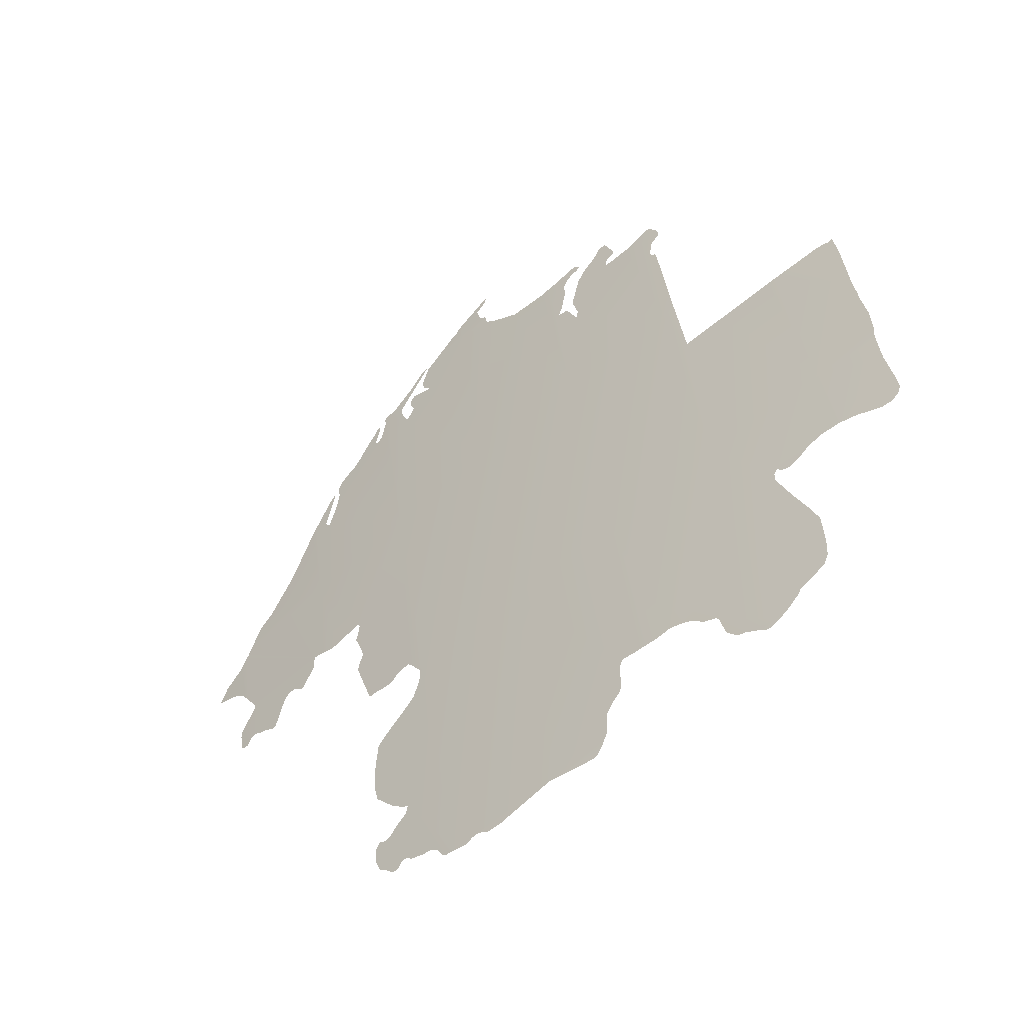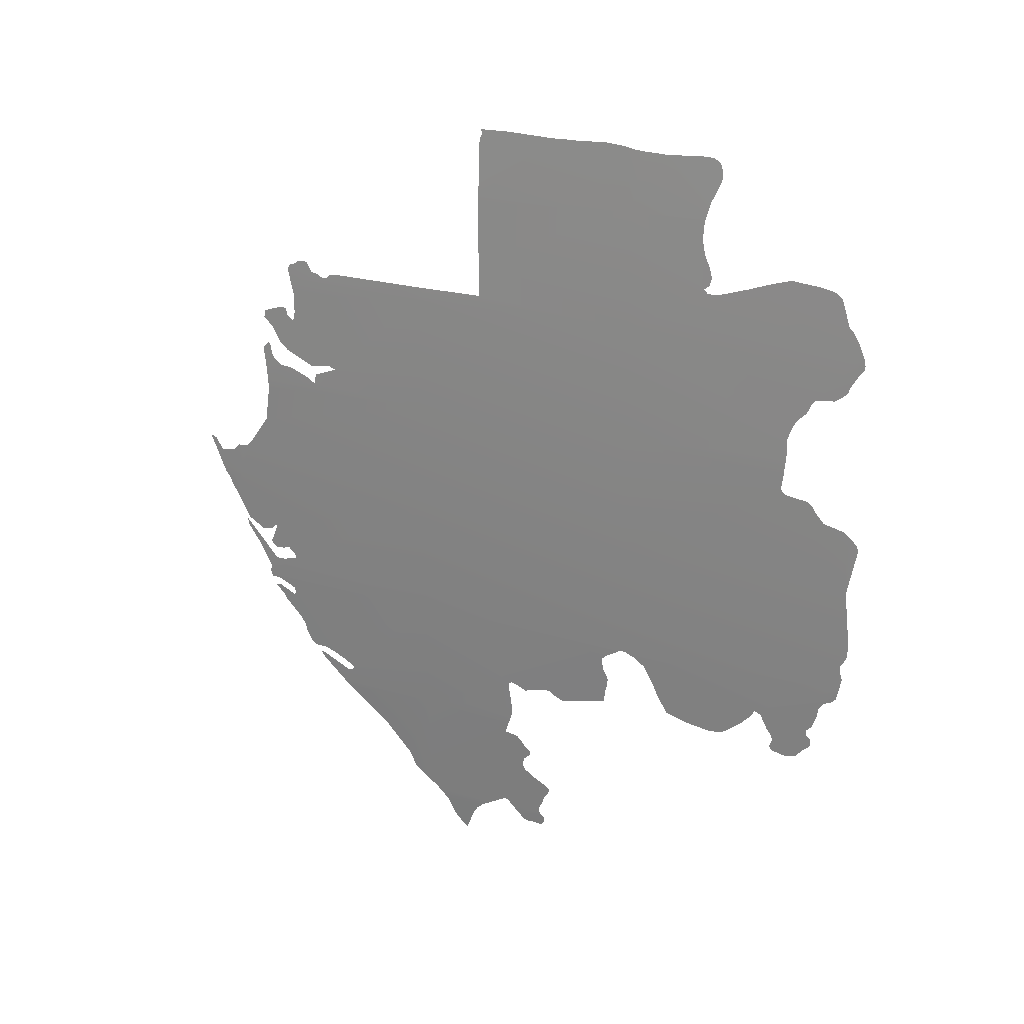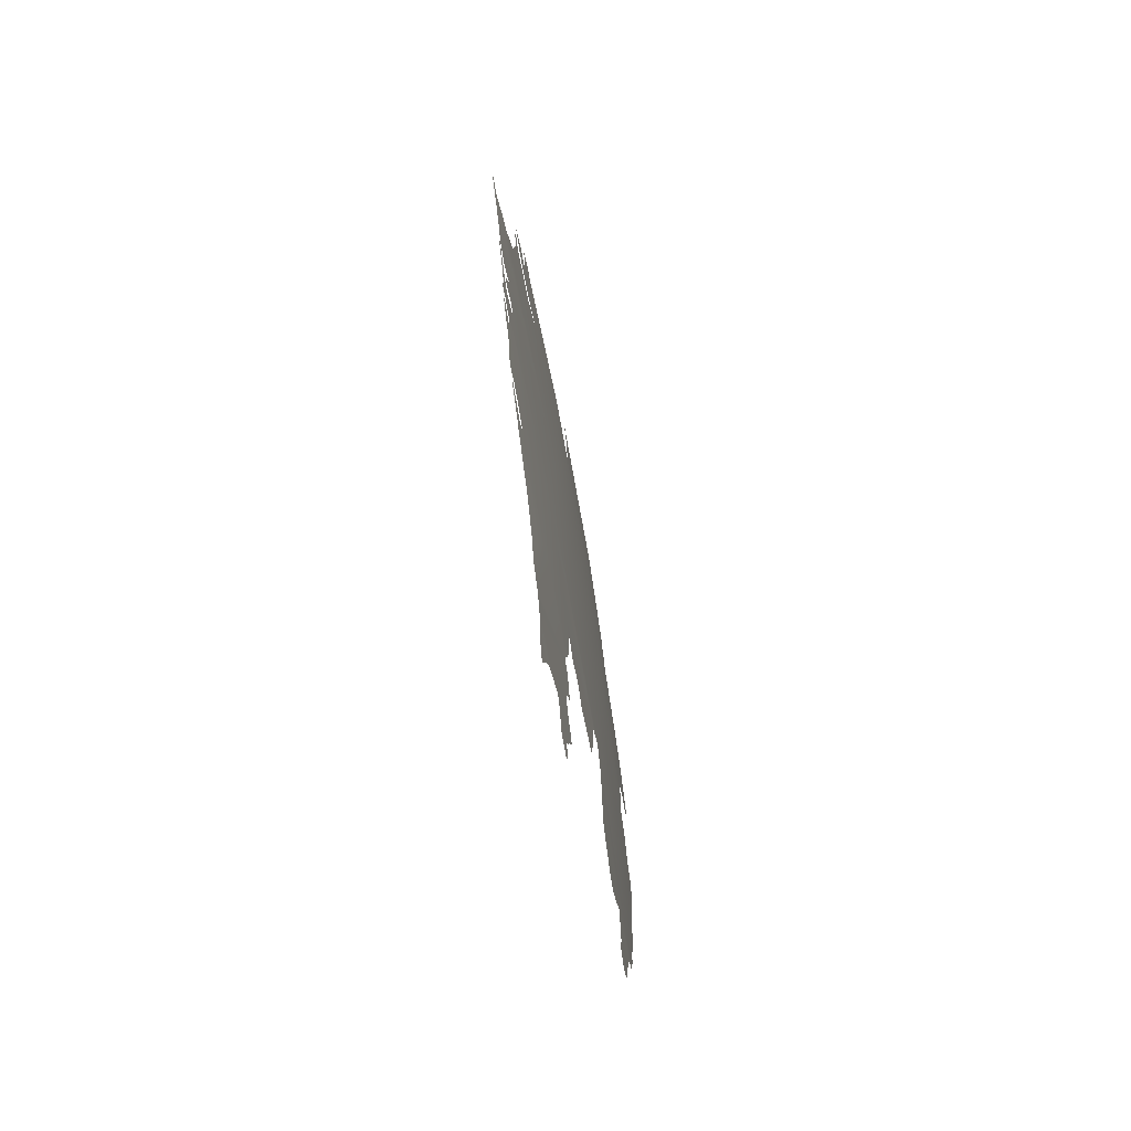
<metadata>
{"format":"obj","ext":"obj","renderer":"f3d","projection":"perspective","resolution":1024,"background":"white","views":[{"elev":-62.2,"azim":130.9,"up":"+Z"},{"elev":22.5,"azim":127.3,"up":"+Y"},{"elev":-71.2,"azim":21.9,"up":"+Y"}]}
</metadata>
<code>
o 0_Gabon_sphere.001
v 4.842 0.07853 -1.243
v 4.842 -0.07854 -1.243
v 4.841 -0.1571 -1.243
v 4.877 0.1571 -1.09
v 4.879 0.07853 -1.091
v 4.88 -3e-06 -1.091
v 4.879 -0.07854 -1.091
v 4.877 -0.1571 -1.09
v 4.911 0.07853 -0.9368
v 4.911 -3e-06 -0.9369
v 4.911 -0.07854 -0.9368
v 4.909 -0.1571 -0.9364
v 4.906 -0.2355 -0.9359
v 4.938 -0.07854 -0.7821
v 4.842 0.08486 -1.243
v 4.877 -0.1595 -1.09
v 4.933 -3e-06 -0.8109
v 4.842 0.06697 -1.243
v 4.876 0.1976 -1.09
v 4.843 -0.04348 -1.243
v 4.892 -0.2355 -1.003
v 4.932 -0.1571 -0.8038
v 4.938 -0.0554 -0.7821
v 4.842 0.07853 -1.246
v 4.9 -0.314 -0.9424
v 4.892 -0.314 -0.9829
v 4.887 -0.314 -1.004
v 4.883 -0.314 -1.025
v 4.919 -0.2355 -0.8632
v 4.937 -0.1029 -0.782
v 4.84 -0.1585 -1.243
v 4.865 0.1571 -1.139
v 4.853 -3e-06 -1.2
v 4.911 0.08739 -0.9367
v 4.842 -0.07854 -1.245
v 4.902 -0.3073 -0.9351
v 4.9 0.1571 -0.9818
v 4.94 -0.07854 -0.7681
v 4.929 0.07853 -0.8334
v 4.84 -0.1571 -1.243
v 4.938 -0.09349 -0.777
v 4.939 -0.08944 -0.7742
v 4.939 -0.08256 -0.7714
v 4.94 -0.07972 -0.7686
v 4.899 0.1689 -0.9816
v 4.898 0.1891 -0.9814
v 4.898 0.1949 -0.9823
v 4.898 0.1973 -0.9834
v 4.898 0.2006 -0.9829
v 4.894 0.2009 -1.001
v 4.887 0.1994 -1.033
v 4.884 0.1996 -1.048
v 4.883 0.1993 -1.052
v 4.88 0.2003 -1.069
v 4.877 0.199 -1.084
v 4.892 -0.2416 -1
v 4.892 -0.2474 -0.9987
v 4.89 -0.2491 -1.007
v 4.89 -0.2518 -1.01
v 4.889 -0.2561 -1.013
v 4.888 -0.2602 -1.018
v 4.887 -0.2626 -1.018
v 4.888 -0.2672 -1.013
v 4.888 -0.2727 -1.011
v 4.888 -0.2771 -1.014
v 4.886 -0.2816 -1.019
v 4.884 -0.2863 -1.028
v 4.883 -0.2894 -1.032
v 4.883 -0.2922 -1.032
v 4.883 -0.2983 -1.028
v 4.884 -0.3034 -1.026
v 4.884 -0.308 -1.023
v 4.883 -0.3122 -1.024
v 4.889 -0.3074 -0.998
v 4.89 -0.307 -0.9952
v 4.901 -0.3106 -0.9392
v 4.841 0.0741 -1.247
v 4.842 0.07082 -1.246
v 4.842 -0.08482 -1.244
v 4.841 -0.09632 -1.245
v 4.841 -0.1073 -1.246
v 4.84 -0.1233 -1.248
v 4.84 -0.1331 -1.247
v 4.841 -0.139 -1.243
v 4.841 -0.1437 -1.243
v 4.84 -0.1493 -1.245
v 4.933 0.01012 -0.8101
v 4.934 0.02519 -0.8081
v 4.933 0.02999 -0.8126
v 4.933 0.02682 -0.8144
v 4.932 0.02147 -0.8153
v 4.932 0.0175 -0.8175
v 4.931 0.01395 -0.8224
v 4.93 0.01301 -0.8315
v 4.927 0.007425 -0.8456
v 4.926 0.003871 -0.8506
v 4.926 0.01097 -0.852
v 4.923 0.01703 -0.8682
v 4.924 0.0192 -0.8633
v 4.927 0.01681 -0.8489
v 4.93 0.02584 -0.8291
v 4.931 0.03159 -0.8225
v 4.932 0.04248 -0.8164
v 4.933 0.04819 -0.81
v 4.933 0.05331 -0.8105
v 4.931 0.05803 -0.8247
v 4.93 0.05749 -0.8284
v 4.93 0.05186 -0.8299
v 4.929 0.04956 -0.8337
v 4.929 0.05032 -0.8352
v 4.929 0.05513 -0.8358
v 4.929 0.06803 -0.8359
v 4.866 0.1561 -1.139
v 4.866 0.1438 -1.138
v 4.866 0.134 -1.14
v 4.865 0.1269 -1.143
v 4.865 0.1193 -1.145
v 4.865 0.1139 -1.144
v 4.866 0.1116 -1.14
v 4.866 0.109 -1.143
v 4.865 0.1083 -1.148
v 4.863 0.1106 -1.156
v 4.859 0.1147 -1.169
v 4.855 0.1206 -1.185
v 4.852 0.1238 -1.197
v 4.848 0.1218 -1.215
v 4.846 0.1196 -1.224
v 4.845 0.1154 -1.23
v 4.844 0.09781 -1.235
v 4.843 0.09514 -1.238
v 4.842 0.08765 -1.242
v 4.854 -0.007916 -1.199
v 4.854 -0.01773 -1.198
v 4.853 -0.02116 -1.201
v 4.849 -0.02356 -1.215
v 4.849 -0.02551 -1.218
v 4.848 -0.03157 -1.222
v 4.847 -0.03728 -1.227
v 4.843 -0.04088 -1.24
v 4.841 -0.1649 -1.241
v 4.841 -0.1675 -1.239
v 4.842 -0.1704 -1.233
v 4.843 -0.1746 -1.23
v 4.843 -0.1812 -1.229
v 4.843 -0.1902 -1.226
v 4.844 -0.1935 -1.222
v 4.844 -0.1976 -1.222
v 4.843 -0.2007 -1.225
v 4.843 -0.2054 -1.225
v 4.844 -0.2109 -1.219
v 4.845 -0.2152 -1.216
v 4.846 -0.2173 -1.208
v 4.849 -0.2151 -1.199
v 4.849 -0.212 -1.197
v 4.849 -0.2071 -1.199
v 4.849 -0.2033 -1.198
v 4.85 -0.1992 -1.195
v 4.852 -0.1888 -1.19
v 4.853 -0.1866 -1.186
v 4.853 -0.1908 -1.184
v 4.855 -0.1988 -1.176
v 4.858 -0.209 -1.163
v 4.86 -0.2098 -1.154
v 4.864 -0.2067 -1.137
v 4.867 -0.2018 -1.123
v 4.87 -0.1899 -1.116
v 4.871 -0.18 -1.112
v 4.873 -0.1685 -1.107
v 4.875 -0.1631 -1.1
v 4.876 -0.1596 -1.093
v 4.932 -0.1552 -0.8031
v 4.932 -0.1506 -0.804
v 4.934 -0.1333 -0.7954
v 4.936 -0.1203 -0.7865
v 4.936 -0.1142 -0.7851
v 4.932 -0.1424 -0.8092
v 4.931 -0.1429 -0.8125
v 4.93 -0.1426 -0.8167
v 4.929 -0.1395 -0.8268
v 4.929 -0.1357 -0.8249
v 4.93 -0.1316 -0.8204
v 4.931 -0.1335 -0.816
v 4.932 -0.1339 -0.8103
v 4.932 -0.1322 -0.8073
v 4.932 -0.1293 -0.8059
v 4.932 -0.1156 -0.8117
v 4.932 -0.1163 -0.8092
v 4.932 -0.1187 -0.8074
v 4.933 -0.1199 -0.8043
v 4.934 -0.1206 -0.7994
v 4.936 -0.1133 -0.7875
v 4.905 -0.2964 -0.9216
v 4.906 -0.2859 -0.9169
v 4.911 -0.2628 -0.8967
v 4.918 -0.2397 -0.8676
v 4.942 -0.05157 -0.7564
v 4.941 -0.05365 -0.7611
v 4.94 -0.06181 -0.7666
v 4.939 -0.0601 -0.7775
v 4.938 -0.05538 -0.7817
v 4.91 0.08738 -0.9418
v 4.905 0.0873 -0.965
v 4.901 0.08725 -0.9825
v 4.901 0.09781 -0.9824
v 4.901 0.1141 -0.9822
v 4.9 0.1334 -0.982
v 4.9 0.1518 -0.9818
v 4.877 -0.1594 -1.089
v 4.879 -0.1658 -1.079
v 4.88 -0.1683 -1.076
v 4.879 -0.1736 -1.076
v 4.879 -0.1786 -1.077
v 4.879 -0.1811 -1.078
v 4.878 -0.1843 -1.08
v 4.878 -0.1893 -1.079
v 4.878 -0.1959 -1.077
v 4.878 -0.2033 -1.077
v 4.885 -0.2105 -1.044
v 4.886 -0.2079 -1.038
v 4.887 -0.2046 -1.034
v 4.888 -0.2051 -1.029
v 4.891 -0.2089 -1.015
v 4.892 -0.2063 -1.01
v 4.893 -0.2044 -1.005
v 4.893 -0.206 -1.002
v 4.893 -0.2091 -1.002
v 4.892 -0.2264 -1.005
v 4.892 -0.233 -1.004
v 4.882 -0.3162 -1.028
v 4.882 -0.3197 -1.027
v 4.883 -0.3224 -1.024
v 4.884 -0.3218 -1.019
v 4.885 -0.3222 -1.015
v 4.886 -0.3211 -1.01
v 4.893 -0.3175 -0.9767
v 4.894 -0.3219 -0.972
v 4.894 -0.3281 -0.9681
v 4.894 -0.3415 -0.9628
v 4.896 -0.3337 -0.9546
v 4.899 -0.3194 -0.9475
v 4.842 0.07867 -1.246
v 4.842 -0.04526 -1.245
v 4.841 -0.05004 -1.25
v 4.841 -0.05396 -1.25
v 4.841 -0.06971 -1.247
v 4.862 0.1825 -1.148
v 4.864 0.1676 -1.142
v 4.874 0.1969 -1.095
v 4.87 0.196 -1.113
v 4.865 0.1971 -1.135
v 4.863 0.1969 -1.142
v 4.862 0.1941 -1.147
v 4.862 0.1886 -1.149
v 4.843 0.06595 -1.243
v 4.844 0.05881 -1.238
v 4.844 0.05448 -1.237
v 4.845 0.05127 -1.233
v 4.846 0.0481 -1.229
v 4.849 0.04683 -1.217
v 4.849 0.04495 -1.215
v 4.85 0.03734 -1.212
v 4.852 0.03089 -1.205
v 4.853 0.02479 -1.202
v 4.853 0.01666 -1.2
v 4.853 0.006581 -1.2
v 4.929 0.08651 -0.8315
v 4.929 0.09006 -0.8328
v 4.928 0.09135 -0.8367
v 4.927 0.09379 -0.8401
v 4.927 0.09425 -0.8426
v 4.926 0.09379 -0.8474
v 4.926 0.08951 -0.8498
v 4.926 0.08716 -0.8511
v 4.925 0.08607 -0.856
v 4.924 0.08379 -0.86
v 4.923 0.08441 -0.8634
v 4.923 0.08707 -0.8662
v 4.922 0.08762 -0.8704
v 4.92 0.08758 -0.8833
v 4.918 0.08754 -0.8951
v 4.914 0.08746 -0.9185
v 4.937 -0.05556 -0.7854
v 4.937 -0.05448 -0.7891
v 4.936 -0.05003 -0.7938
v 4.934 -0.03065 -0.8076
v 4.933 -0.005077 -0.8113
v 4.922 -0.2197 -0.8466
v 4.923 -0.2153 -0.8434
v 4.922 -0.2158 -0.847
v 4.918 -0.2258 -0.8674
v 4.918 -0.2247 -0.8702
v 4.918 -0.2224 -0.8726
v 4.919 -0.2172 -0.8638
v 4.921 -0.2131 -0.8553
v 4.922 -0.2105 -0.8474
v 4.924 -0.2107 -0.8395
v 4.925 -0.2065 -0.8351
v 4.925 -0.2001 -0.8323
v 4.926 -0.1945 -0.8308
v 4.927 -0.1888 -0.8274
v 4.929 -0.1769 -0.8162
v 4.93 -0.1723 -0.8135
v 4.931 -0.166 -0.8074
v 4.931 -0.1652 -0.8111
v 4.928 -0.1712 -0.8232
v 4.928 -0.1688 -0.8242
v 4.928 -0.1653 -0.8232
v 4.931 -0.1596 -0.8112
v 4.932 -0.1592 -0.8046
f 121 120 5
f 134 133 7
f 2 8 3
f 51 50 45
f 4 206 205
f 6 9 10
f 6 11 7
f 8 11 12
f 275 273 39
f 10 96 17
f 284 283 14
f 11 180 179
f 295 294 299
f 199 198 38
f 41 30 14
f 59 57 63
f 77 24 1
f 2 3 84
f 143 159 158
f 13 194 193
f 218 216 212
f 240 236 235
f 230 229 28
f 241 1 24
f 20 2 245
f 31 40 3
f 249 248 4
f 262 260 5
f 5 1 121
f 1 15 131
f 122 1 123
f 131 130 1
f 129 128 126
f 128 127 126
f 130 129 1
f 32 4 113
f 4 5 119
f 113 4 114
f 114 4 115
f 1 122 121
f 1 129 123
f 126 125 129
f 125 124 129
f 124 123 129
f 115 4 119
f 117 116 119
f 116 115 119
f 119 118 117
f 120 119 5
f 7 2 134
f 2 20 138
f 20 139 138
f 137 136 135
f 2 138 134
f 137 135 134
f 138 137 134
f 33 6 132
f 6 7 133
f 133 132 6
f 2 7 8
f 37 4 51
f 4 19 55
f 53 4 54
f 55 54 4
f 53 52 4
f 52 51 4
f 45 37 51
f 47 46 50
f 46 45 50
f 50 49 48
f 48 47 50
f 5 4 205
f 4 37 207
f 4 207 206
f 34 9 201
f 9 5 203
f 202 201 9
f 205 204 5
f 204 203 5
f 203 202 9
f 6 5 9
f 6 10 11
f 8 7 11
f 39 9 275
f 9 34 281
f 9 281 280
f 267 266 268
f 266 39 268
f 270 269 272
f 269 268 272
f 9 280 276
f 275 9 276
f 280 279 276
f 279 278 276
f 278 277 276
f 275 274 273
f 268 39 273
f 272 271 270
f 273 272 268
f 10 9 98
f 9 39 112
f 9 112 98
f 98 112 99
f 89 88 90
f 88 87 91
f 91 90 88
f 112 111 99
f 111 110 99
f 91 87 92
f 87 17 93
f 92 87 93
f 110 109 101
f 108 107 106
f 108 106 103
f 106 105 103
f 105 104 103
f 103 102 109
f 102 101 109
f 101 100 110
f 100 99 110
f 98 97 96
f 109 108 103
f 95 94 17
f 94 93 17
f 96 95 17
f 10 98 96
f 14 11 284
f 11 10 285
f 10 17 286
f 10 286 285
f 282 23 14
f 283 282 14
f 11 285 284
f 22 12 179
f 12 11 179
f 11 14 186
f 14 30 186
f 30 191 187
f 191 190 187
f 190 189 187
f 189 188 187
f 171 22 172
f 186 185 182
f 185 184 183
f 30 187 186
f 175 174 173
f 176 175 173
f 176 173 172
f 177 176 172
f 185 183 182
f 182 181 186
f 177 172 22
f 178 177 22
f 11 186 180
f 186 181 180
f 179 178 22
f 29 13 292
f 13 12 292
f 12 22 308
f 22 309 308
f 288 287 289
f 287 29 290
f 290 289 287
f 12 308 307
f 12 307 306
f 291 290 29
f 292 291 29
f 12 306 294
f 306 305 300
f 12 294 293
f 305 304 302
f 304 303 302
f 302 301 305
f 301 300 305
f 293 292 12
f 294 306 299
f 299 306 300
f 299 298 295
f 298 297 295
f 297 296 295
f 38 14 199
f 14 23 199
f 23 200 199
f 198 197 196
f 198 196 38
f 14 38 43
f 38 44 43
f 43 42 14
f 42 41 14
f 27 28 73
f 72 71 74
f 71 70 66
f 74 71 66
f 27 73 72
f 74 27 72
f 70 69 67
f 69 68 67
f 25 26 76
f 26 75 57
f 76 26 57
f 75 74 65
f 70 67 66
f 74 66 65
f 13 36 57
f 36 76 57
f 75 65 64
f 21 13 56
f 56 13 57
f 75 64 57
f 63 62 61
f 64 63 57
f 59 58 57
f 63 61 60
f 60 59 63
f 1 18 78
f 78 77 1
f 3 40 86
f 3 86 85
f 79 35 2
f 81 80 84
f 80 79 84
f 83 82 84
f 82 81 84
f 3 85 84
f 79 2 84
f 8 16 170
f 8 170 169
f 31 3 142
f 3 8 169
f 141 140 31
f 142 141 31
f 3 169 159
f 3 159 142
f 169 168 159
f 167 166 164
f 166 165 164
f 168 167 159
f 145 144 146
f 144 143 158
f 146 144 158
f 143 142 159
f 164 163 161
f 163 162 161
f 164 161 167
f 161 160 159
f 161 159 167
f 149 148 147
f 150 149 147
f 152 151 155
f 151 150 155
f 154 153 155
f 153 152 155
f 150 147 156
f 150 156 155
f 147 146 156
f 158 157 146
f 157 156 146
f 13 29 195
f 13 195 194
f 192 36 193
f 36 13 193
f 13 21 227
f 21 228 227
f 227 226 13
f 8 12 209
f 12 13 225
f 209 12 210
f 208 16 8
f 209 208 8
f 13 226 225
f 225 224 12
f 210 12 224
f 211 210 220
f 210 224 221
f 220 210 221
f 223 222 221
f 224 223 221
f 214 213 215
f 213 212 215
f 212 211 220
f 220 219 218
f 218 217 216
f 216 215 212
f 220 218 212
f 26 25 235
f 25 240 235
f 240 239 237
f 239 238 237
f 240 237 236
f 28 27 234
f 234 233 28
f 233 232 28
f 232 231 28
f 231 230 28
f 241 15 1
f 2 35 245
f 245 244 20
f 244 243 242
f 20 244 242
f 4 32 249
f 32 247 249
f 247 246 250
f 246 253 250
f 253 252 251
f 251 250 253
f 250 249 247
f 248 19 4
f 6 33 265
f 6 265 264
f 1 5 259
f 5 6 264
f 259 5 260
f 254 18 1
f 257 256 255
f 255 254 1
f 264 263 5
f 262 261 260
f 263 262 5
f 255 1 259
f 258 257 259
f 257 255 259

</code>
